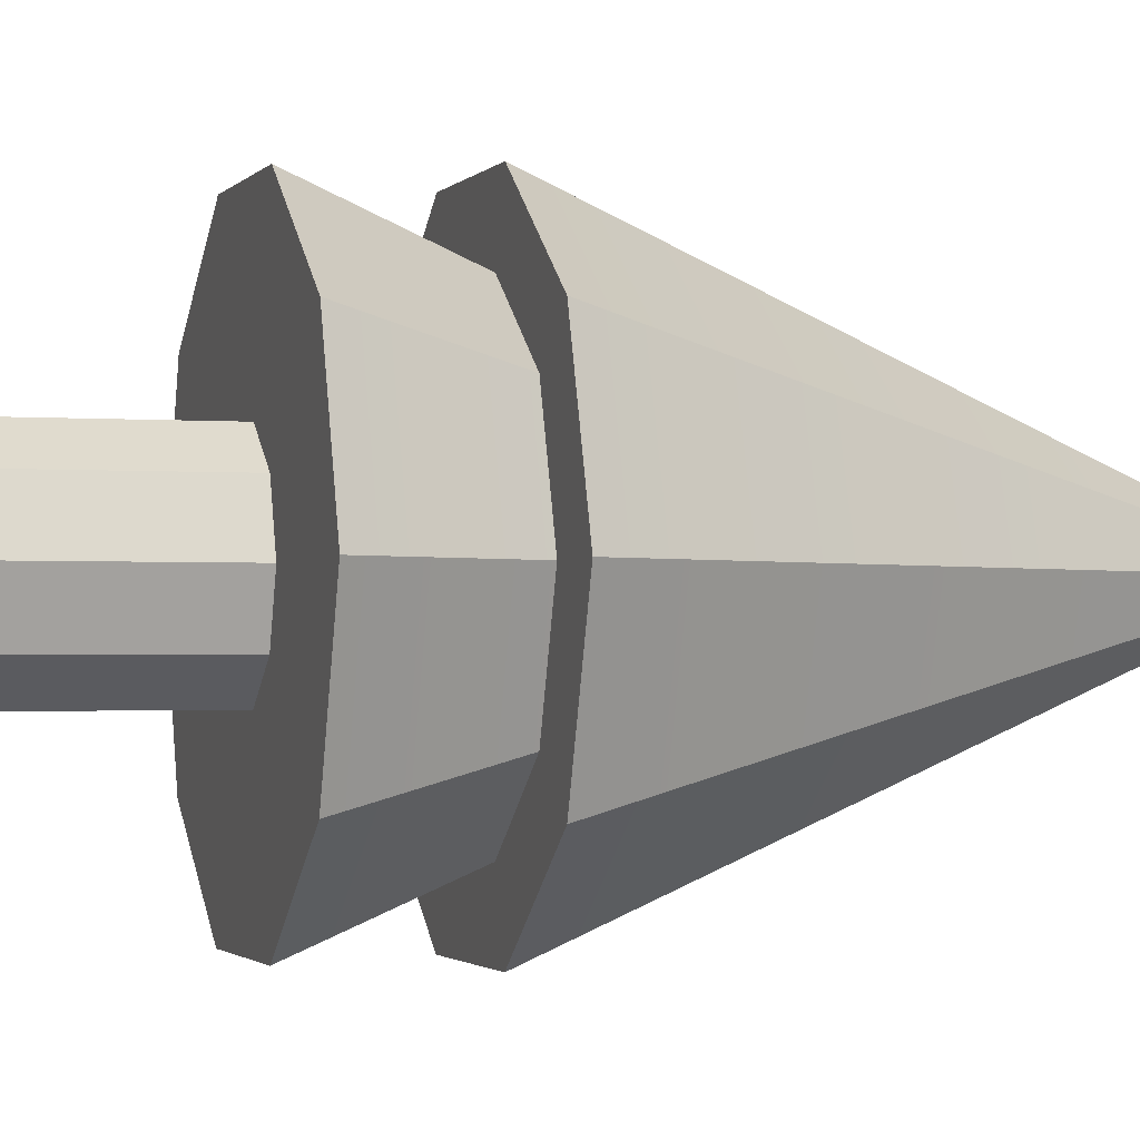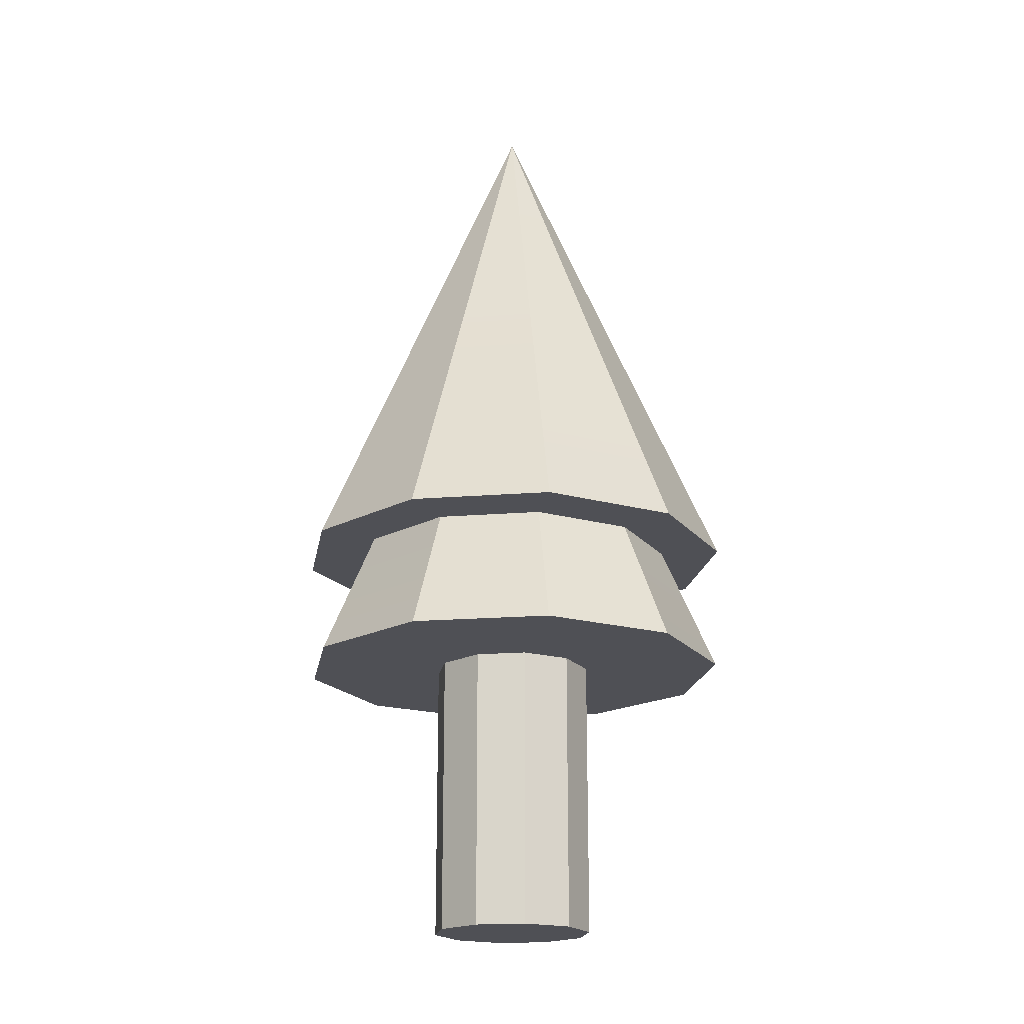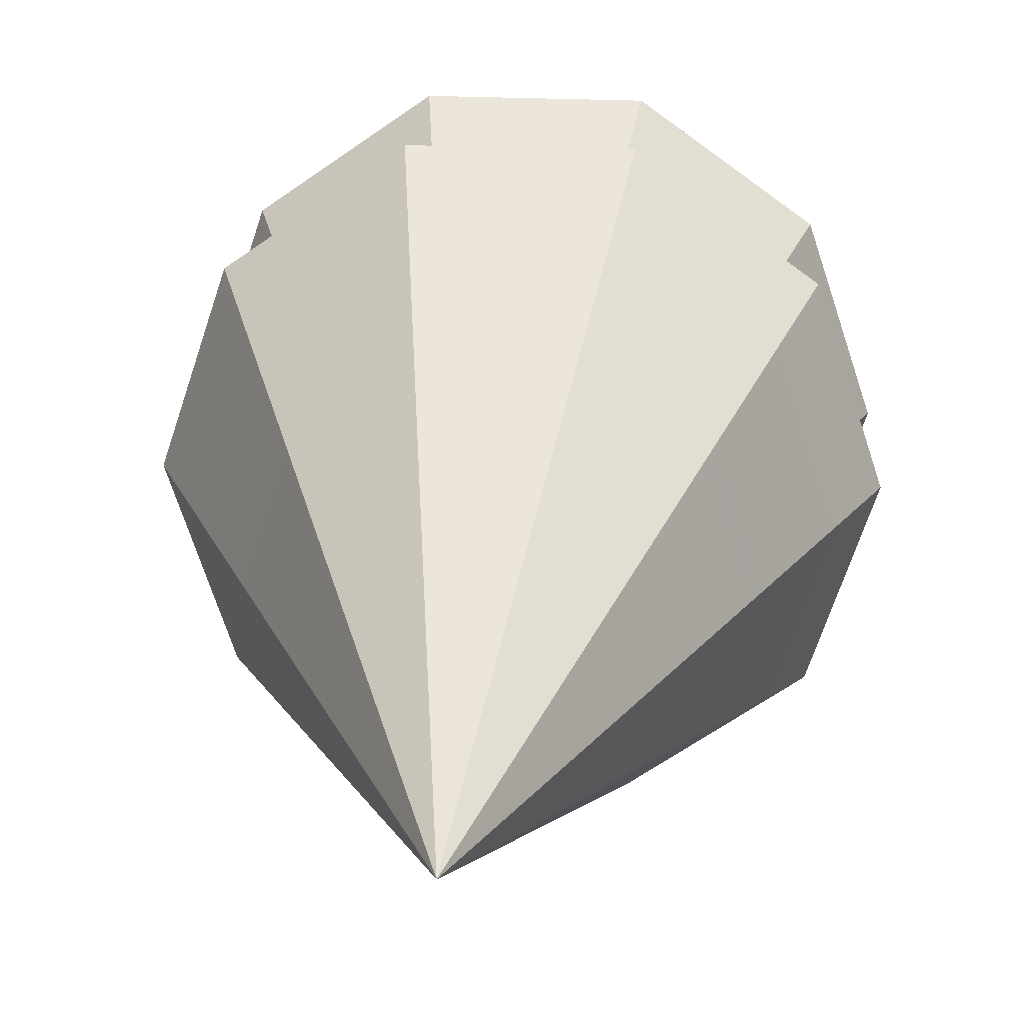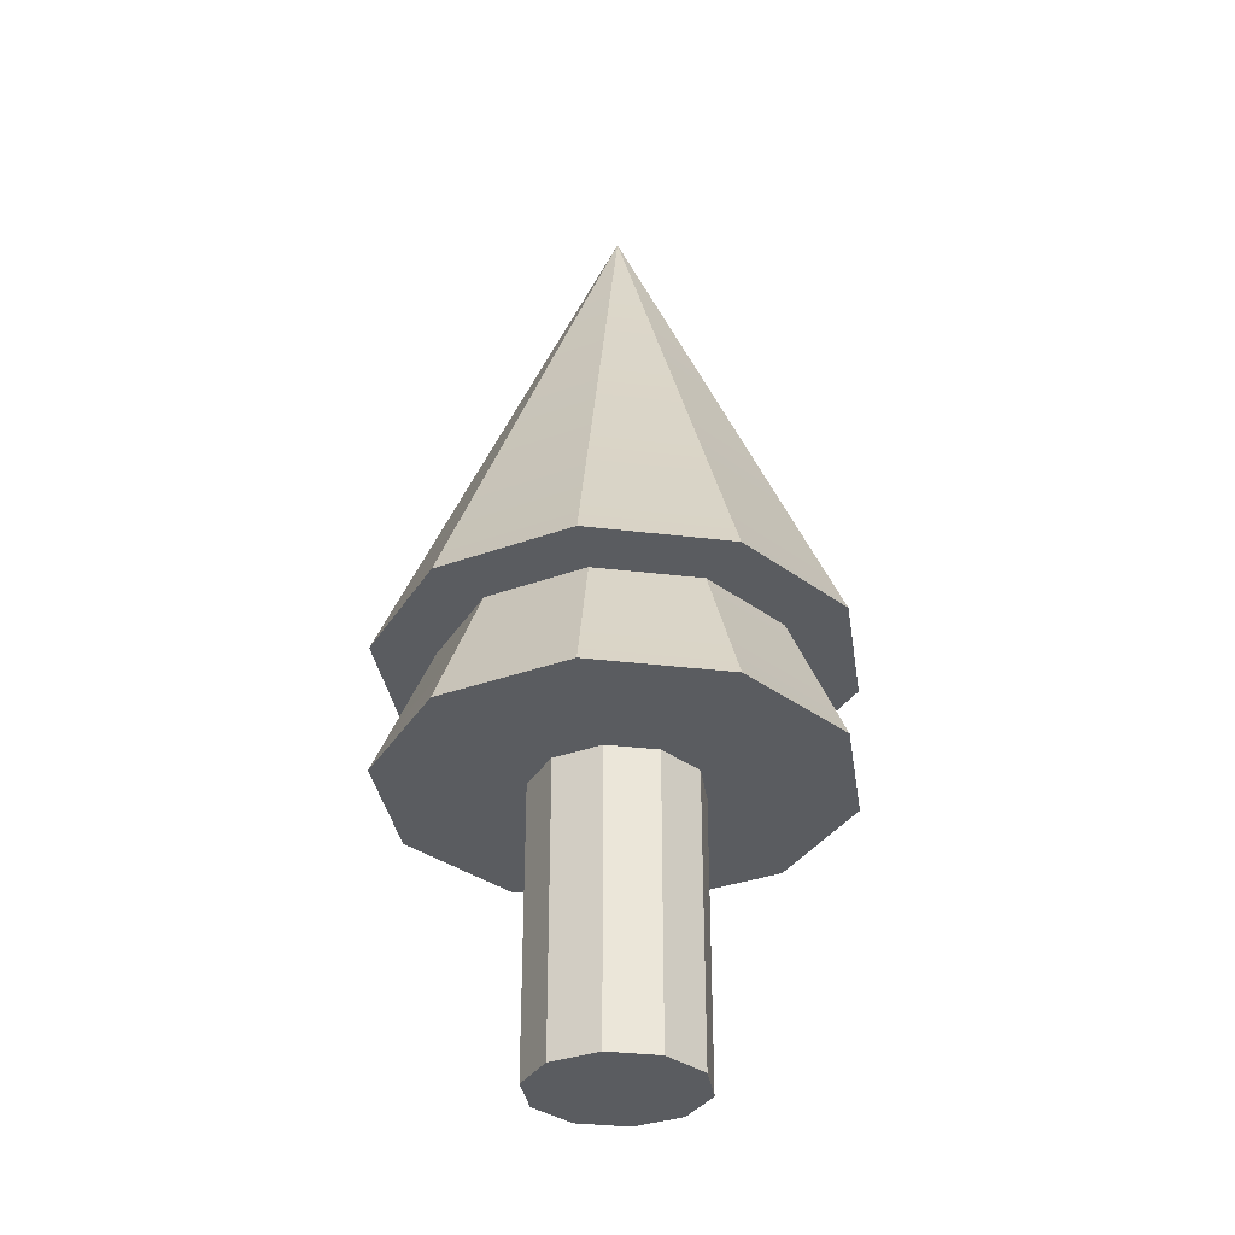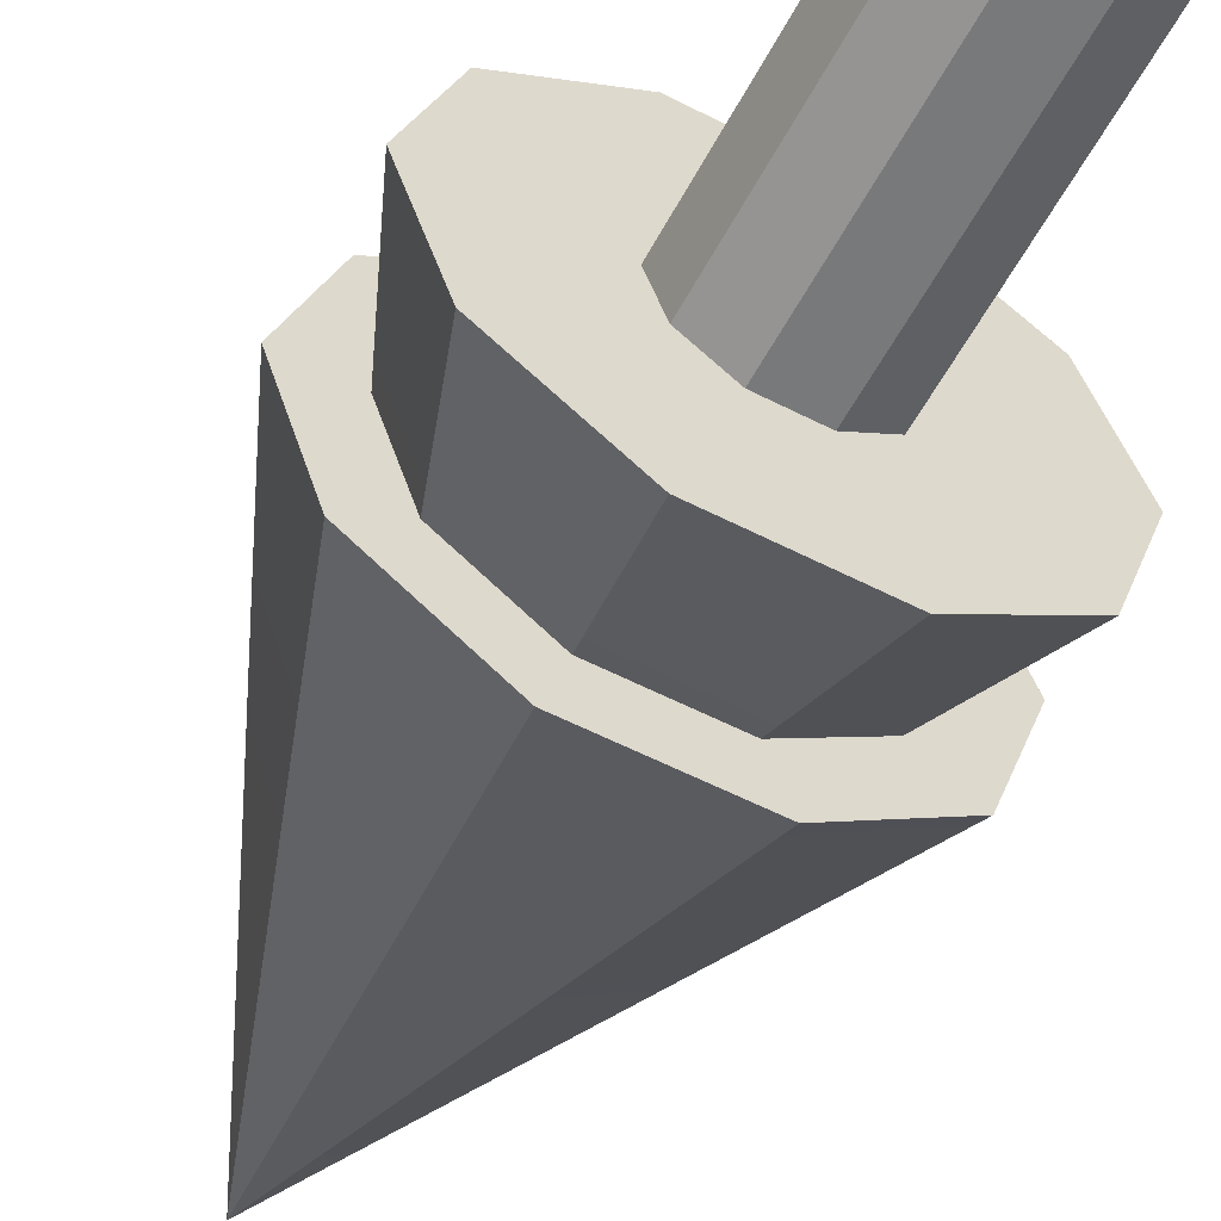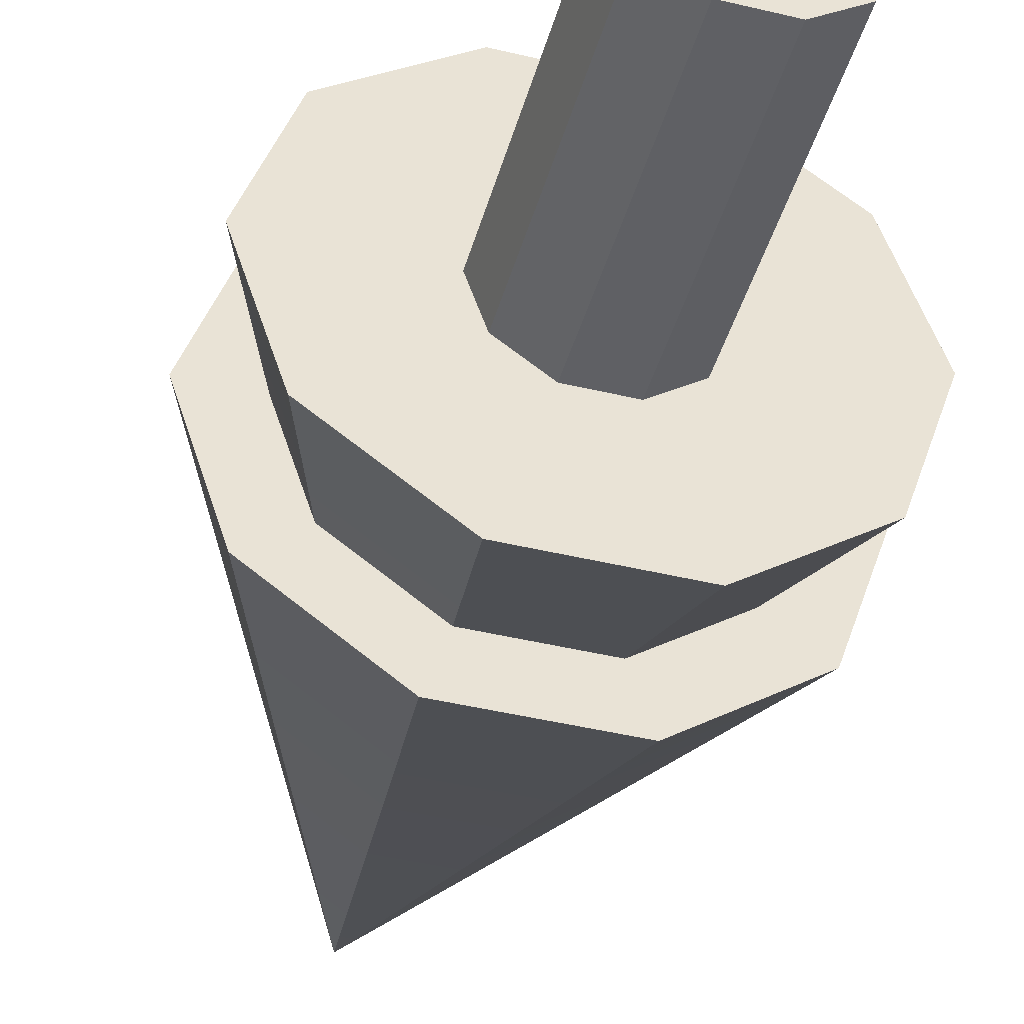
<metadata>
{"format":"obj","ext":"obj","renderer":"f3d","projection":"perspective","resolution":1024,"background":"white","views":[{"elev":-1.6,"azim":73.0,"up":"+Z"},{"elev":-19.4,"azim":152.5,"up":"+Y"},{"elev":23.1,"azim":-175.4,"up":"+Z"},{"elev":-33.7,"azim":-81.4,"up":"+Y"},{"elev":-57.7,"azim":-28.0,"up":"+Z"},{"elev":-44.1,"azim":-15.7,"up":"+Z"}]}
</metadata>
<code>
v 0.8155 0 -0.5925
v 0.3115 0 -0.9587
v 0.8155 4.964 -0.5925
v 0.8155 4.964 -0.5925
v 0.3115 0 -0.9587
v 0.3115 4.964 -0.9587
v 0.3115 0 -0.9587
v -0.3115 0 -0.9587
v 0.3115 4.964 -0.9587
v 0.3115 4.964 -0.9587
v -0.3115 0 -0.9587
v -0.3115 4.964 -0.9587
v -0.3115 0 -0.9587
v -0.8155 0 -0.5925
v -0.3115 4.964 -0.9587
v -0.3115 4.964 -0.9587
v -0.8155 0 -0.5925
v -0.8155 4.964 -0.5925
v -0.8155 0 -0.5925
v -1.008 0 0
v -0.8155 4.964 -0.5925
v -0.8155 4.964 -0.5925
v -1.008 0 0
v -1.008 4.964 0
v -1.008 0 0
v -0.8155 0 0.5925
v -1.008 4.964 0
v -1.008 4.964 0
v -0.8155 0 0.5925
v -0.8155 4.964 0.5925
v -0.8155 0 0.5925
v -0.3115 0 0.9587
v -0.8155 4.964 0.5925
v -0.8155 4.964 0.5925
v -0.3115 0 0.9587
v -0.3115 4.964 0.9587
v -0.3115 0 0.9587
v 0.3115 0 0.9587
v -0.3115 4.964 0.9587
v -0.3115 4.964 0.9587
v 0.3115 0 0.9587
v 0.3115 4.964 0.9587
v 0.3115 0 0.9587
v 0.8155 0 0.5925
v 0.3115 4.964 0.9587
v 0.3115 4.964 0.9587
v 0.8155 0 0.5925
v 0.8155 4.964 0.5925
v 0.8155 0 0.5925
v 1.008 0 0
v 0.8155 4.964 0.5925
v 0.8155 4.964 0.5925
v 1.008 0 0
v 1.008 4.964 0
v 1.008 0 0
v 0.8155 0 -0.5925
v 1.008 4.964 0
v 1.008 4.964 0
v 0.8155 0 -0.5925
v 0.8155 4.964 -0.5925
v 0.3115 0 -0.9587
v 0.8155 0 -0.5925
v 0 0 0
v -0.3115 0 -0.9587
v 0.3115 0 -0.9587
v 0 0 0
v -0.8155 0 -0.5925
v -0.3115 0 -0.9587
v 0 0 0
v -1.008 0 0
v -0.8155 0 -0.5925
v 0 0 0
v -0.8155 0 0.5925
v -1.008 0 0
v 0 0 0
v -0.3115 0 0.9587
v -0.8155 0 0.5925
v 0 0 0
v 0.3115 0 0.9587
v -0.3115 0 0.9587
v 0 0 0
v 0.8155 0 0.5925
v 0.3115 0 0.9587
v 0 0 0
v 1.008 0 0
v 0.8155 0 0.5925
v 0 0 0
v 0.8155 0 -0.5925
v 1.008 0 0
v 0 0 0
v 2.284 5.068 -1.66
v 2.824 5.068 0
v 0.8726 5.068 -2.686
v 2.824 5.068 0
v 2.284 5.068 1.66
v 0.8726 5.068 -2.686
v 2.284 5.068 1.66
v 0.8726 5.068 2.686
v 0.8726 5.068 -2.686
v 0.8726 5.068 2.686
v -0.8726 5.068 2.686
v 0.8726 5.068 -2.686
v -0.8726 5.068 2.686
v -2.284 5.068 1.66
v 0.8726 5.068 -2.686
v -2.284 5.068 1.66
v -2.824 5.068 0
v 0.8726 5.068 -2.686
v -2.824 5.068 0
v -2.284 5.068 -1.66
v 0.8726 5.068 -2.686
v -2.284 5.068 -1.66
v -0.8726 5.068 -2.686
v 0.8726 5.068 -2.686
v 2.284 5.068 -1.66
v 0.8726 5.068 -2.686
v 0 11.57 0
v 0.8726 5.068 -2.686
v -0.8726 5.068 -2.686
v 0 11.57 0
v -0.8726 5.068 -2.686
v -2.284 5.068 -1.66
v 0 11.57 0
v -2.284 5.068 -1.66
v -2.824 5.068 0
v 0 11.57 0
v -2.824 5.068 0
v -2.284 5.068 1.66
v 0 11.57 0
v -2.284 5.068 1.66
v -0.8726 5.068 2.686
v 0 11.57 0
v -0.8726 5.068 2.686
v 0.8726 5.068 2.686
v 0 11.57 0
v 0.8726 5.068 2.686
v 2.284 5.068 1.66
v 0 11.57 0
v 2.284 5.068 1.66
v 2.824 5.068 0
v 0 11.57 0
v 2.824 5.068 0
v 2.284 5.068 -1.66
v 0 11.57 0
v 2.22 3.491 -1.613
v 2.745 3.491 0
v 0.8481 3.491 -2.61
v 2.745 3.491 0
v 2.22 3.491 1.613
v 0.8481 3.491 -2.61
v 2.22 3.491 1.613
v 0.8481 3.491 2.61
v 0.8481 3.491 -2.61
v 0.8481 3.491 2.61
v -0.8481 3.491 2.61
v 0.8481 3.491 -2.61
v -0.8481 3.491 2.61
v -2.22 3.491 1.613
v 0.8481 3.491 -2.61
v -2.22 3.491 1.613
v -2.745 3.491 0
v 0.8481 3.491 -2.61
v -2.745 3.491 0
v -2.22 3.491 -1.613
v 0.8481 3.491 -2.61
v -2.22 3.491 -1.613
v -0.8481 3.491 -2.61
v 0.8481 3.491 -2.61
v 2.22 3.491 -1.613
v 0.8481 3.491 -2.61
v 0 9.88 0
v 0.8481 3.491 -2.61
v -0.8481 3.491 -2.61
v 0 9.88 0
v -0.8481 3.491 -2.61
v -2.22 3.491 -1.613
v 0 9.88 0
v -2.22 3.491 -1.613
v -2.745 3.491 0
v 0 9.88 0
v -2.745 3.491 0
v -2.22 3.491 1.613
v 0 9.88 0
v -2.22 3.491 1.613
v -0.8481 3.491 2.61
v 0 9.88 0
v -0.8481 3.491 2.61
v 0.8481 3.491 2.61
v 0 9.88 0
v 0.8481 3.491 2.61
v 2.22 3.491 1.613
v 0 9.88 0
v 2.22 3.491 1.613
v 2.745 3.491 0
v 0 9.88 0
v 2.745 3.491 0
v 2.22 3.491 -1.613
v 0 9.88 0
v 0.8155 0 -0.5925
v 0.3115 0 -0.9587
v 0.8155 4.964 -0.5925
v 0.8155 4.964 -0.5925
v 0.3115 0 -0.9587
v 0.3115 4.964 -0.9587
v 0.3115 0 -0.9587
v -0.3115 0 -0.9587
v 0.3115 4.964 -0.9587
v 0.3115 4.964 -0.9587
v -0.3115 0 -0.9587
v -0.3115 4.964 -0.9587
v -0.3115 0 -0.9587
v -0.8155 0 -0.5925
v -0.3115 4.964 -0.9587
v -0.3115 4.964 -0.9587
v -0.8155 0 -0.5925
v -0.8155 4.964 -0.5925
v -0.8155 0 -0.5925
v -1.008 0 0
v -0.8155 4.964 -0.5925
v -0.8155 4.964 -0.5925
v -1.008 0 0
v -1.008 4.964 0
v -1.008 0 0
v -0.8155 0 0.5925
v -1.008 4.964 0
v -1.008 4.964 0
v -0.8155 0 0.5925
v -0.8155 4.964 0.5925
v -0.8155 0 0.5925
v -0.3115 0 0.9587
v -0.8155 4.964 0.5925
v -0.8155 4.964 0.5925
v -0.3115 0 0.9587
v -0.3115 4.964 0.9587
v -0.3115 0 0.9587
v 0.3115 0 0.9587
v -0.3115 4.964 0.9587
v -0.3115 4.964 0.9587
v 0.3115 0 0.9587
v 0.3115 4.964 0.9587
v 0.3115 0 0.9587
v 0.8155 0 0.5925
v 0.3115 4.964 0.9587
v 0.3115 4.964 0.9587
v 0.8155 0 0.5925
v 0.8155 4.964 0.5925
v 0.8155 0 0.5925
v 1.008 0 0
v 0.8155 4.964 0.5925
v 0.8155 4.964 0.5925
v 1.008 0 0
v 1.008 4.964 0
v 1.008 0 0
v 0.8155 0 -0.5925
v 1.008 4.964 0
v 1.008 4.964 0
v 0.8155 0 -0.5925
v 0.8155 4.964 -0.5925
v 0.3115 0 -0.9587
v 0.8155 0 -0.5925
v 0 0 0
v -0.3115 0 -0.9587
v 0.3115 0 -0.9587
v 0 0 0
v -0.8155 0 -0.5925
v -0.3115 0 -0.9587
v 0 0 0
v -1.008 0 0
v -0.8155 0 -0.5925
v 0 0 0
v -0.8155 0 0.5925
v -1.008 0 0
v 0 0 0
v -0.3115 0 0.9587
v -0.8155 0 0.5925
v 0 0 0
v 0.3115 0 0.9587
v -0.3115 0 0.9587
v 0 0 0
v 0.8155 0 0.5925
v 0.3115 0 0.9587
v 0 0 0
v 1.008 0 0
v 0.8155 0 0.5925
v 0 0 0
v 0.8155 0 -0.5925
v 1.008 0 0
v 0 0 0
v 2.284 5.068 -1.66
v 2.824 5.068 0
v 0.8726 5.068 -2.686
v 2.824 5.068 0
v 2.284 5.068 1.66
v 0.8726 5.068 -2.686
v 2.284 5.068 1.66
v 0.8726 5.068 2.686
v 0.8726 5.068 -2.686
v 0.8726 5.068 2.686
v -0.8726 5.068 2.686
v 0.8726 5.068 -2.686
v -0.8726 5.068 2.686
v -2.284 5.068 1.66
v 0.8726 5.068 -2.686
v -2.284 5.068 1.66
v -2.824 5.068 0
v 0.8726 5.068 -2.686
v -2.824 5.068 0
v -2.284 5.068 -1.66
v 0.8726 5.068 -2.686
v -2.284 5.068 -1.66
v -0.8726 5.068 -2.686
v 0.8726 5.068 -2.686
v 2.284 5.068 -1.66
v 0.8726 5.068 -2.686
v 0 11.57 0
v 0.8726 5.068 -2.686
v -0.8726 5.068 -2.686
v 0 11.57 0
v -0.8726 5.068 -2.686
v -2.284 5.068 -1.66
v 0 11.57 0
v -2.284 5.068 -1.66
v -2.824 5.068 0
v 0 11.57 0
v -2.824 5.068 0
v -2.284 5.068 1.66
v 0 11.57 0
v -2.284 5.068 1.66
v -0.8726 5.068 2.686
v 0 11.57 0
v -0.8726 5.068 2.686
v 0.8726 5.068 2.686
v 0 11.57 0
v 0.8726 5.068 2.686
v 2.284 5.068 1.66
v 0 11.57 0
v 2.284 5.068 1.66
v 2.824 5.068 0
v 0 11.57 0
v 2.824 5.068 0
v 2.284 5.068 -1.66
v 0 11.57 0
v 2.22 3.491 -1.613
v 2.745 3.491 0
v 0.8481 3.491 -2.61
v 2.745 3.491 0
v 2.22 3.491 1.613
v 0.8481 3.491 -2.61
v 2.22 3.491 1.613
v 0.8481 3.491 2.61
v 0.8481 3.491 -2.61
v 0.8481 3.491 2.61
v -0.8481 3.491 2.61
v 0.8481 3.491 -2.61
v -0.8481 3.491 2.61
v -2.22 3.491 1.613
v 0.8481 3.491 -2.61
v -2.22 3.491 1.613
v -2.745 3.491 0
v 0.8481 3.491 -2.61
v -2.745 3.491 0
v -2.22 3.491 -1.613
v 0.8481 3.491 -2.61
v -2.22 3.491 -1.613
v -0.8481 3.491 -2.61
v 0.8481 3.491 -2.61
v 2.22 3.491 -1.613
v 0.8481 3.491 -2.61
v 0 9.88 0
v 0.8481 3.491 -2.61
v -0.8481 3.491 -2.61
v 0 9.88 0
v -0.8481 3.491 -2.61
v -2.22 3.491 -1.613
v 0 9.88 0
v -2.22 3.491 -1.613
v -2.745 3.491 0
v 0 9.88 0
v -2.745 3.491 0
v -2.22 3.491 1.613
v 0 9.88 0
v -2.22 3.491 1.613
v -0.8481 3.491 2.61
v 0 9.88 0
v -0.8481 3.491 2.61
v 0.8481 3.491 2.61
v 0 9.88 0
v 0.8481 3.491 2.61
v 2.22 3.491 1.613
v 0 9.88 0
v 2.22 3.491 1.613
v 2.745 3.491 0
v 0 9.88 0
v 2.745 3.491 0
v 2.22 3.491 -1.613
v 0 9.88 0
f 1 2 3
f 4 5 6
f 7 8 9
f 10 11 12
f 13 14 15
f 16 17 18
f 19 20 21
f 22 23 24
f 25 26 27
f 28 29 30
f 31 32 33
f 34 35 36
f 37 38 39
f 40 41 42
f 43 44 45
f 46 47 48
f 49 50 51
f 52 53 54
f 55 56 57
f 58 59 60
f 61 62 63
f 64 65 66
f 67 68 69
f 70 71 72
f 73 74 75
f 76 77 78
f 79 80 81
f 82 83 84
f 85 86 87
f 88 89 90
f 91 92 93
f 94 95 96
f 97 98 99
f 100 101 102
f 103 104 105
f 106 107 108
f 109 110 111
f 112 113 114
f 115 116 117
f 118 119 120
f 121 122 123
f 124 125 126
f 127 128 129
f 130 131 132
f 133 134 135
f 136 137 138
f 139 140 141
f 142 143 144
f 145 146 147
f 148 149 150
f 151 152 153
f 154 155 156
f 157 158 159
f 160 161 162
f 163 164 165
f 166 167 168
f 169 170 171
f 172 173 174
f 175 176 177
f 178 179 180
f 181 182 183
f 184 185 186
f 187 188 189
f 190 191 192
f 193 194 195
f 196 197 198
f 199 200 201
f 202 203 204
f 205 206 207
f 208 209 210
f 211 212 213
f 214 215 216
f 217 218 219
f 220 221 222
f 223 224 225
f 226 227 228
f 229 230 231
f 232 233 234
f 235 236 237
f 238 239 240
f 241 242 243
f 244 245 246
f 247 248 249
f 250 251 252
f 253 254 255
f 256 257 258
f 259 260 261
f 262 263 264
f 265 266 267
f 268 269 270
f 271 272 273
f 274 275 276
f 277 278 279
f 280 281 282
f 283 284 285
f 286 287 288
f 289 290 291
f 292 293 294
f 295 296 297
f 298 299 300
f 301 302 303
f 304 305 306
f 307 308 309
f 310 311 312
f 313 314 315
f 316 317 318
f 319 320 321
f 322 323 324
f 325 326 327
f 328 329 330
f 331 332 333
f 334 335 336
f 337 338 339
f 340 341 342
f 343 344 345
f 346 347 348
f 349 350 351
f 352 353 354
f 355 356 357
f 358 359 360
f 361 362 363
f 364 365 366
f 367 368 369
f 370 371 372
f 373 374 375
f 376 377 378
f 379 380 381
f 382 383 384
f 385 386 387
f 388 389 390
f 391 392 393
f 394 395 396

</code>
